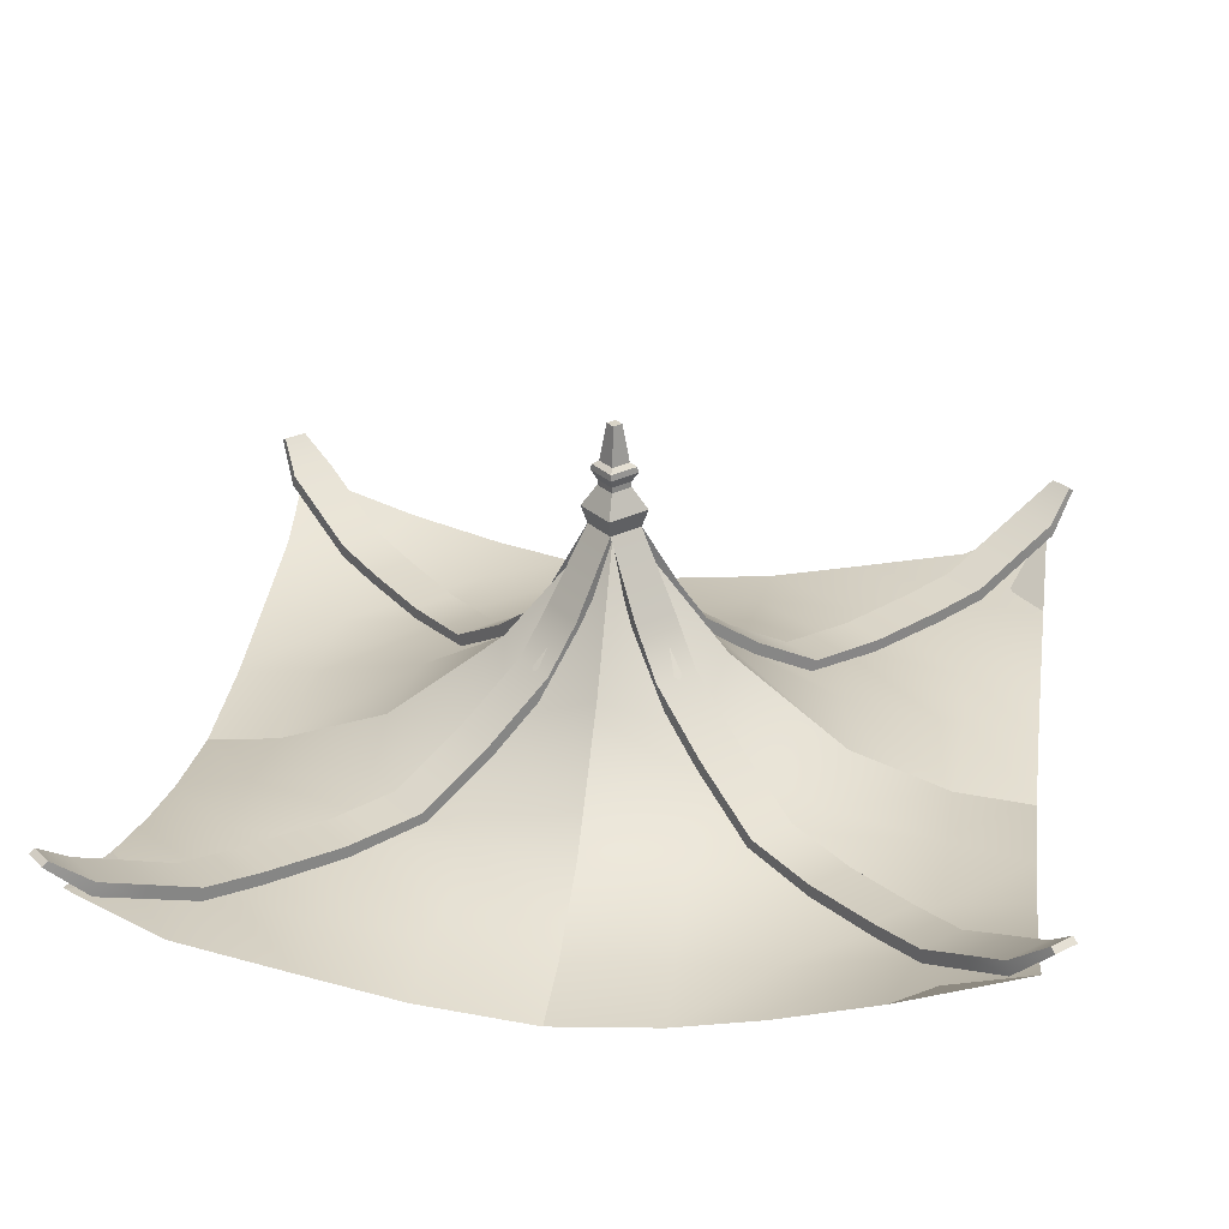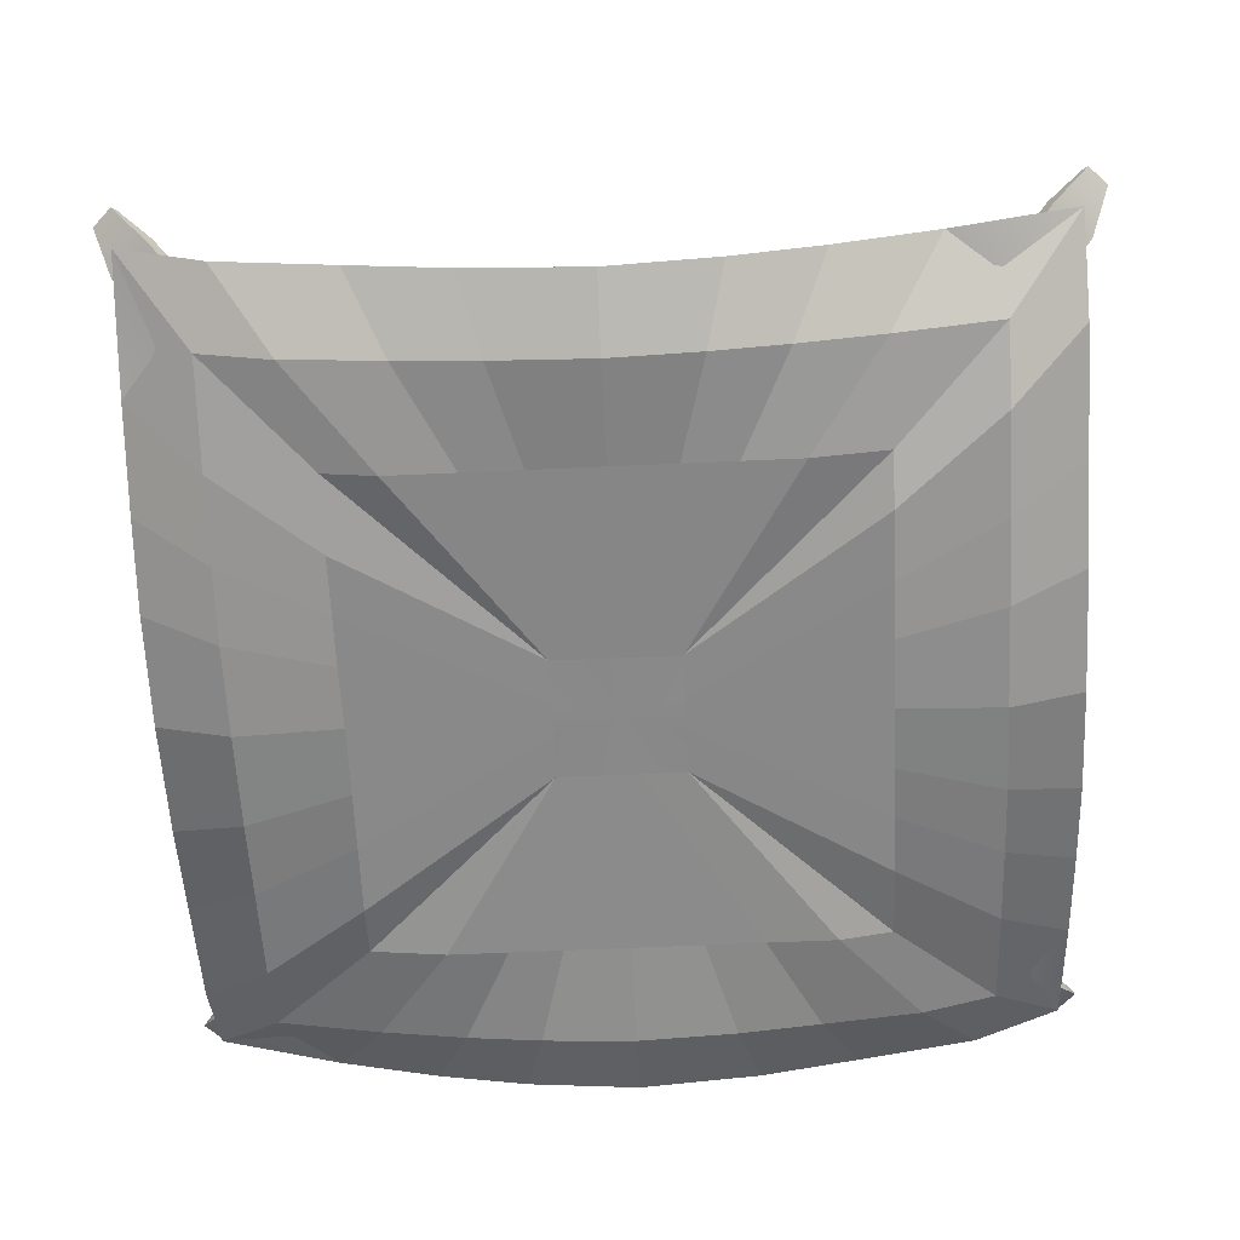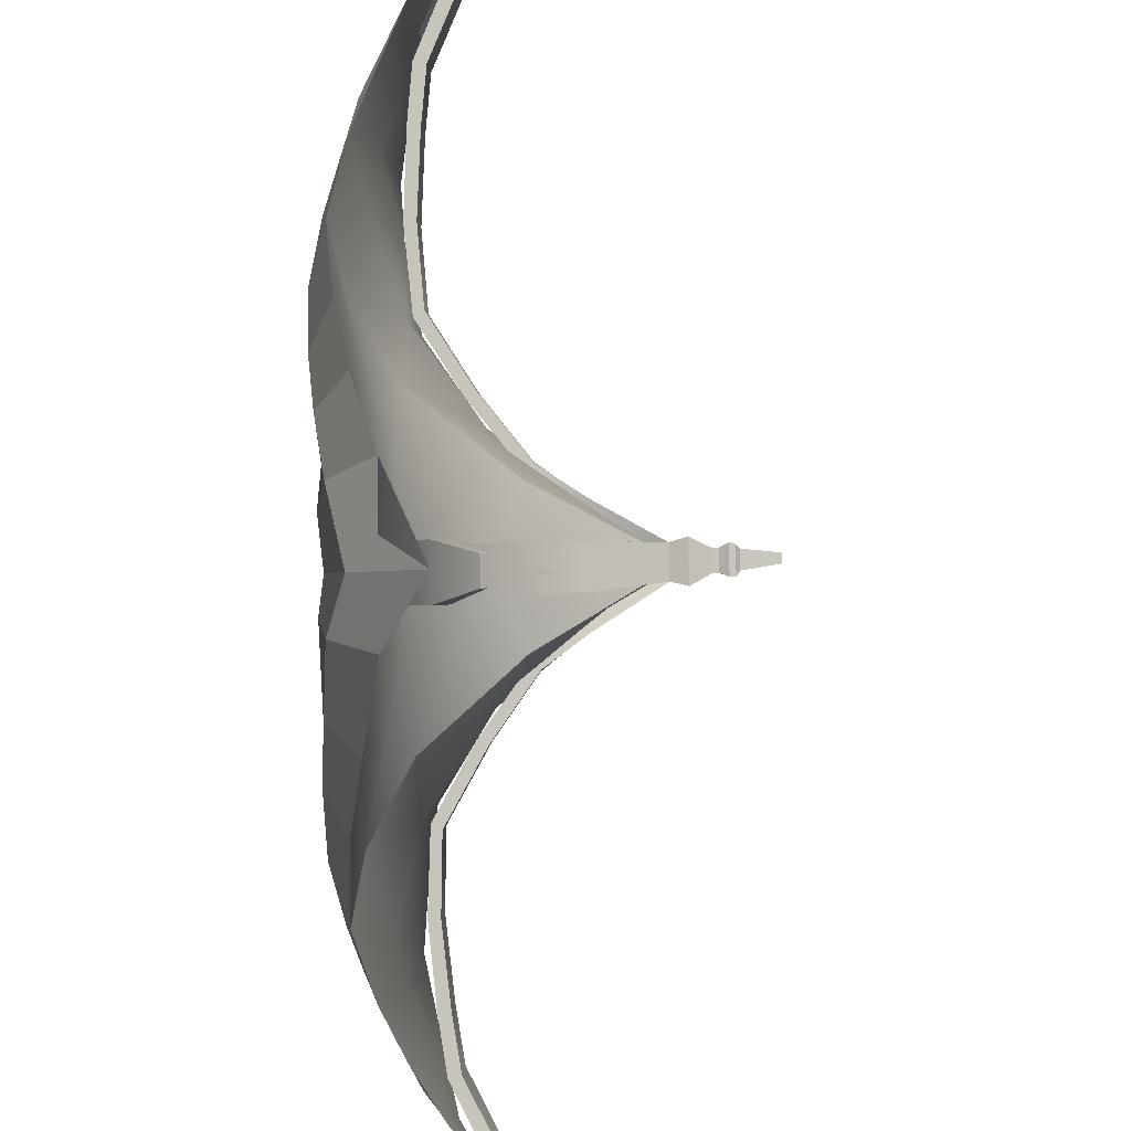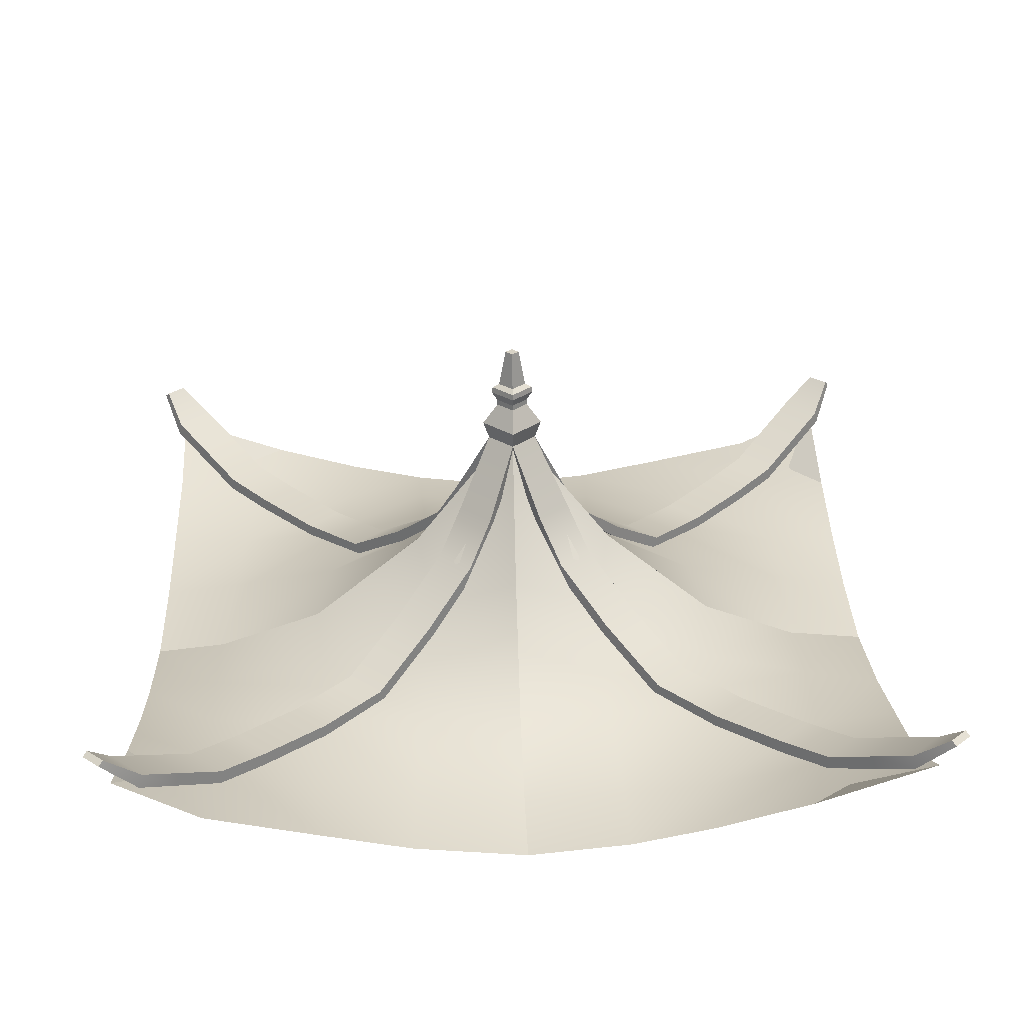
<metadata>
{"format":"obj","ext":"obj","renderer":"f3d","projection":"perspective","resolution":1024,"background":"white","views":[{"elev":28.6,"azim":98.5,"up":"+Y"},{"elev":-63.0,"azim":2.6,"up":"+Y"},{"elev":-44.9,"azim":92.8,"up":"+Z"},{"elev":27.9,"azim":87.7,"up":"+Y"}]}
</metadata>
<code>
g default
v -1.142 3.344 0.4879
v -0.4353 3.344 1.195
v -1.285 3.498 0.6308
v -0.5782 3.498 1.338
v -0.5579 5.103 -0
v -9e-06 5.103 0.5579
v -0.3916 4.94 -0.002761
v -0.005622 4.944 0.3639
v -1.65 2.32 0.9813
v -0.936 2.32 1.696
v -1.796 2.476 1.127
v -1.081 2.476 1.841
v -2.749 1.157 2.065
v -2.027 1.157 2.787
v -2.84 1.385 2.156
v -2.118 1.385 2.878
v -3.93 0.16 3.238
v -3.204 0.16 3.964
v -4.024 0.3933 3.332
v -3.298 0.3932 4.057
v -5.267 0.03263 4.57
v -4.539 0.03261 5.298
v -5.281 0.3036 4.584
v -4.553 0.3036 5.312
v -6.625 0.1644 5.925
v -5.896 0.1644 6.654
v -6.588 0.4475 5.889
v -5.859 0.4476 6.618
v -7.542 0.3263 6.842
v -6.813 0.3264 7.571
v -7.505 0.6154 6.805
v -6.776 0.6155 7.534
v -8.403 0.8838 7.702
v -7.674 0.8839 8.432
v -8.328 1.161 7.627
v -7.599 1.161 8.357
v -9.1 1.334 8.398
v -8.37 1.334 9.128
v -9.023 1.615 8.322
v -8.294 1.615 9.051
v -9.495 2.17 9.142
v -9.114 2.17 9.523
v -9.405 2.264 9.052
v -9.024 2.264 9.433
v 0.4879 3.344 1.142
v 1.195 3.344 0.4353
v 0.6308 3.498 1.285
v 1.338 3.498 0.5782
v 0.5579 5.103 -0
v 0.3751 4.942 -0.008717
v 0.9813 2.32 1.65
v 1.696 2.32 0.936
v 1.127 2.476 1.796
v 1.841 2.476 1.081
v 2.065 1.157 2.749
v 2.787 1.157 2.027
v 2.156 1.385 2.84
v 2.878 1.385 2.118
v 3.238 0.16 3.93
v 3.964 0.16 3.204
v 3.332 0.3933 4.024
v 4.057 0.3932 3.298
v 4.57 0.03263 5.267
v 5.298 0.03261 4.539
v 4.584 0.3036 5.281
v 5.312 0.3036 4.553
v 5.925 0.1644 6.625
v 6.654 0.1644 5.896
v 5.889 0.4475 6.588
v 6.618 0.4476 5.859
v 6.842 0.3263 7.542
v 7.571 0.3264 6.813
v 6.805 0.6154 7.505
v 7.534 0.6155 6.776
v 7.702 0.8838 8.403
v 8.432 0.8839 7.674
v 7.627 1.161 8.328
v 8.357 1.161 7.599
v 8.398 1.334 9.1
v 9.128 1.334 8.37
v 8.322 1.615 9.023
v 9.051 1.615 8.294
v 9.142 2.17 9.495
v 9.523 2.17 9.114
v 9.052 2.264 9.405
v 9.433 2.264 9.024
v -0.4879 3.344 -1.142
v -1.195 3.344 -0.4353
v -0.6308 3.498 -1.285
v -1.338 3.498 -0.5782
v 0 5.103 -0.5579
v -0.005622 4.942 -0.3895
v -0.9813 2.32 -1.65
v -1.696 2.32 -0.936
v -1.127 2.476 -1.796
v -1.841 2.476 -1.081
v -2.065 1.157 -2.749
v -2.787 1.157 -2.027
v -2.156 1.385 -2.84
v -2.878 1.385 -2.118
v -3.238 0.16 -3.93
v -3.964 0.16 -3.204
v -3.332 0.3933 -4.024
v -4.057 0.3932 -3.298
v -4.57 0.03263 -5.267
v -5.298 0.03261 -4.539
v -4.584 0.3036 -5.281
v -5.312 0.3036 -4.553
v -5.925 0.1644 -6.625
v -6.654 0.1644 -5.896
v -5.889 0.4475 -6.588
v -6.618 0.4476 -5.859
v -6.842 0.3263 -7.542
v -7.571 0.3264 -6.813
v -6.805 0.6154 -7.505
v -7.534 0.6155 -6.776
v -7.702 0.8838 -8.403
v -8.432 0.8839 -7.674
v -7.627 1.161 -8.328
v -8.357 1.161 -7.599
v -8.398 1.334 -9.1
v -9.128 1.334 -8.37
v -8.322 1.615 -9.023
v -9.051 1.615 -8.294
v -9.142 2.17 -9.495
v -9.523 2.17 -9.114
v -9.052 2.264 -9.405
v -9.433 2.264 -9.024
v 1.142 3.344 -0.4879
v 0.4353 3.344 -1.195
v 1.285 3.498 -0.6308
v 0.5782 3.498 -1.338
v 1.65 2.32 -0.9813
v 0.936 2.32 -1.696
v 1.796 2.476 -1.127
v 1.081 2.476 -1.841
v 2.749 1.157 -2.065
v 2.027 1.157 -2.787
v 2.84 1.385 -2.156
v 2.118 1.385 -2.878
v 3.93 0.16 -3.238
v 3.204 0.16 -3.964
v 4.024 0.3933 -3.332
v 3.298 0.3932 -4.057
v 5.267 0.03263 -4.57
v 4.539 0.03261 -5.298
v 5.281 0.3036 -4.584
v 4.553 0.3036 -5.312
v 6.625 0.1644 -5.925
v 5.896 0.1644 -6.654
v 6.588 0.4475 -5.889
v 5.859 0.4476 -6.618
v 7.542 0.3263 -6.842
v 6.813 0.3264 -7.571
v 7.505 0.6154 -6.805
v 6.776 0.6155 -7.534
v 8.403 0.8838 -7.702
v 7.674 0.8839 -8.432
v 8.328 1.161 -7.627
v 7.599 1.161 -8.357
v 9.1 1.334 -8.398
v 8.37 1.334 -9.128
v 9.023 1.615 -8.322
v 8.294 1.615 -9.051
v 9.495 2.17 -9.142
v 9.114 2.17 -9.523
v 9.405 2.264 -9.052
v 9.024 2.264 -9.433
v 0 5.493 -0.7018
v -0.7018 5.493 -0
v -0 5.493 0.7018
v 0.7018 5.493 0
v 0 5.976 -0.3536
v -0.3536 5.976 -0
v -0 5.976 0.3536
v 0.3536 5.976 0
v 0 6.103 -0.3536
v -0.3536 6.103 -0
v -0 6.103 0.3536
v 0.3536 6.103 0
v 0 6.303 -0.4882
v -0.4882 6.303 -0
v -0 6.303 0.4882
v 0.4882 6.303 0
v 0 6.436 -0.4698
v -0.4698 6.436 -0
v -0 6.436 0.4698
v 0.4698 6.436 0
v 0 6.523 -0.3131
v -0.3131 6.523 -0
v -0 6.523 0.3131
v 0.3131 6.523 0
v 0 7.363 -0.157
v -0.157 7.363 -0
v -0 7.363 0.157
v 0.157 7.363 0
v -8.995 -0.8246 0.03753
v -9.033 -0.5697 2.326
v -9.033 -0.1795 4.2
v -9.033 0.4116 6.33
v -9.033 1.356 9
v -7.23 -0.6489 0.03753
v -7.417 -0.3242 2.287
v -7.344 -0.2365 4.204
v -7.165 0.1932 6.819
v -7.138 0.3822 9
v -4.999 0.1853 0.03753
v -4.794 0.1354 2.161
v -4.738 0 4.734
v -4.794 -0.3003 7.119
v -4.638 -0.1451 9
v -2.432 2.3 0.03753
v -2.033 1.506 2.038
v -2.305 0.1354 4.669
v -2.475 -0.3242 7.234
v -2.552 -0.5697 9
v 0 2.324 2.348
v 0 0.1853 4.949
v 0 -0.6489 7.384
v 0 -0.8246 9
v 0 -0.8246 -8.962
v -2.322 -0.5697 -8.962
v -4.196 -0.1795 -8.962
v -6.326 0.4116 -8.962
v -8.995 1.356 -8.962
v 0 -0.6489 -7.197
v -2.282 -0.3242 -7.347
v -4.199 -0.2365 -7.273
v -6.815 0.1932 -7.095
v -8.995 0.3822 -7.067
v 0 0.1853 -4.966
v -2.157 0.1354 -4.723
v -4.73 0 -4.668
v -7.114 -0.3003 -4.723
v -8.995 -0.1451 -4.567
v 0 2.31 -2.399
v -2.033 1.518 -1.962
v -4.665 0.1354 -2.234
v -7.229 -0.3242 -2.405
v -8.995 -0.5697 -2.482
v 8.962 -0.8246 0
v 9 -0.5697 -2.289
v 9 -0.1795 -4.163
v 9 0.4116 -6.293
v 9 1.356 -8.962
v 7.197 -0.6489 0
v 7.384 -0.3242 -2.25
v 7.311 -0.2365 -4.166
v 7.132 0.1932 -6.782
v 7.105 0.3822 -8.962
v 4.966 0.1853 0
v 4.761 0.1354 -2.124
v 4.705 0 -4.697
v 4.761 -0.3003 -7.081
v 4.605 -0.1451 -8.962
v 2.399 2.31 0
v 2 1.517 -2
v 2.272 0.1354 -4.632
v 2.442 -0.3242 -7.196
v 2.519 -0.5697 -8.962
v 2.289 -0.5697 9
v 4.163 -0.1795 9
v 6.293 0.4116 9
v 8.962 1.356 9
v 2.25 -0.3242 7.384
v 4.166 -0.2365 7.311
v 6.782 0.1932 7.132
v 8.962 0.3822 7.105
v 2.124 0.1354 4.761
v 4.697 0 4.705
v 7.081 -0.3003 4.761
v 8.962 -0.1451 4.605
v 2 1.517 2
v 4.632 0.1354 2.272
v 7.196 -0.3242 2.442
v 8.962 -0.5697 2.519
v -0.005622 4.881 0.3639
v -0.3916 4.877 -0.002761
v -0.005622 4.879 -0.3895
v 0.3751 4.879 -0.008717
v -7.449 -1.325 0.0343
v -7.48 -1.196 1.929
v -7.48 -0.9976 3.48
v -7.48 -0.6974 5.243
v -7.48 -0.2179 7.453
v -5.911 -0.7124 7.453
v -3.842 -0.9801 7.453
v -2.115 -1.196 7.453
v -0.002837 -1.325 7.453
v -0.002837 -1.325 -7.416
v -1.925 -1.196 -7.416
v -3.476 -0.9976 -7.416
v -5.239 -0.6974 -7.416
v -7.449 -0.2179 -7.416
v -7.449 -0.7124 -5.847
v -7.449 -0.9801 -3.778
v -7.449 -1.196 -2.051
v 7.416 -1.325 0.003231
v 7.447 -1.196 -1.891
v 7.447 -0.9976 -3.443
v 7.447 -0.6974 -5.206
v 7.447 -0.2179 -7.416
v 5.878 -0.7124 -7.416
v 3.809 -0.9801 -7.416
v 2.083 -1.196 -7.416
v 1.892 -1.196 7.453
v 3.443 -0.9976 7.453
v 5.206 -0.6974 7.453
v 7.416 -0.2179 7.453
v 7.416 -0.7124 5.884
v 7.416 -0.9801 3.815
v 7.416 -1.196 2.089
v -5.28 -1.172 0.02976
v -5.302 -1.172 1.371
v -5.302 -1.172 2.47
v -5.302 -1.172 3.718
v -5.302 -0.9478 5.283
v -4.191 -1.172 5.283
v -2.725 -1.172 5.283
v -1.503 -1.172 5.283
v -0.006817 -1.172 5.283
v -0.006817 -1.172 -5.246
v -1.368 -1.172 -5.246
v -2.466 -1.172 -5.246
v -3.715 -1.172 -5.246
v -5.28 -0.9478 -5.246
v -5.28 -1.172 -4.135
v -5.28 -1.172 -2.669
v -5.28 -1.172 -1.447
v 5.247 -1.172 0.007765
v 5.269 -1.172 -1.334
v 5.269 -1.172 -2.432
v 5.269 -1.172 -3.681
v 5.269 -0.9478 -5.246
v 4.158 -1.172 -5.246
v 2.692 -1.172 -5.246
v 1.47 -1.172 -5.246
v 1.335 -1.172 5.283
v 2.433 -1.172 5.283
v 3.682 -1.172 5.283
v 5.247 -0.9478 5.283
v 5.247 -1.172 4.172
v 5.247 -1.172 2.707
v 5.247 -1.172 1.484
v -1.297 -1.117 0.02144
v -1.302 -1.116 0.3478
v -1.302 -1.107 1.3
v -0.3781 -1.116 1.3
v -0.01412 -1.117 1.3
v -0.01412 -1.117 -1.262
v -0.3452 -1.116 -1.262
v -1.297 -1.107 -1.262
v -1.297 -1.116 -0.3378
v 1.264 -1.117 0.01609
v 1.269 -1.116 -0.3103
v 1.269 -1.107 -1.262
v 0.3451 -1.116 -1.262
v 0.3123 -1.116 1.3
v 1.264 -1.107 1.3
v 1.264 -1.116 0.3753
v -0.01412 -1.117 0.01876
g pCube6
f 3 4 6 5
f 7 8 2 1
f 2 8 6 4
f 7 1 3 5
f 1 2 10 9
f 4 3 11 12
f 3 1 9 11
f 2 4 12 10
f 9 10 14 13
f 12 11 15 16
f 11 9 13 15
f 10 12 16 14
f 13 14 18 17
f 16 15 19 20
f 15 13 17 19
f 14 16 20 18
f 17 18 22 21
f 20 19 23 24
f 19 17 21 23
f 18 20 24 22
f 21 22 26 25
f 24 23 27 28
f 23 21 25 27
f 22 24 28 26
f 25 26 30 29
f 28 27 31 32
f 27 25 29 31
f 26 28 32 30
f 29 30 34 33
f 32 31 35 36
f 31 29 33 35
f 30 32 36 34
f 33 34 38 37
f 36 35 39 40
f 35 33 37 39
f 34 36 40 38
f 37 38 42 41
f 40 39 43 44
f 39 37 41 43
f 38 40 44 42
f 42 44 43 41
f 47 48 49 6
f 8 50 46 45
f 46 50 49 48
f 8 45 47 6
f 45 46 52 51
f 48 47 53 54
f 47 45 51 53
f 46 48 54 52
f 51 52 56 55
f 54 53 57 58
f 53 51 55 57
f 52 54 58 56
f 55 56 60 59
f 58 57 61 62
f 57 55 59 61
f 56 58 62 60
f 59 60 64 63
f 62 61 65 66
f 61 59 63 65
f 60 62 66 64
f 63 64 68 67
f 66 65 69 70
f 65 63 67 69
f 64 66 70 68
f 67 68 72 71
f 70 69 73 74
f 69 67 71 73
f 68 70 74 72
f 71 72 76 75
f 74 73 77 78
f 73 71 75 77
f 72 74 78 76
f 75 76 80 79
f 78 77 81 82
f 77 75 79 81
f 76 78 82 80
f 79 80 84 83
f 82 81 85 86
f 81 79 83 85
f 80 82 86 84
f 84 86 85 83
f 89 90 5 91
f 92 7 88 87
f 88 7 5 90
f 92 87 89 91
f 87 88 94 93
f 90 89 95 96
f 89 87 93 95
f 88 90 96 94
f 93 94 98 97
f 96 95 99 100
f 95 93 97 99
f 94 96 100 98
f 97 98 102 101
f 100 99 103 104
f 99 97 101 103
f 98 100 104 102
f 101 102 106 105
f 104 103 107 108
f 103 101 105 107
f 102 104 108 106
f 105 106 110 109
f 108 107 111 112
f 107 105 109 111
f 106 108 112 110
f 109 110 114 113
f 112 111 115 116
f 111 109 113 115
f 110 112 116 114
f 113 114 118 117
f 116 115 119 120
f 115 113 117 119
f 114 116 120 118
f 117 118 122 121
f 120 119 123 124
f 119 117 121 123
f 118 120 124 122
f 121 122 126 125
f 124 123 127 128
f 123 121 125 127
f 122 124 128 126
f 126 128 127 125
f 131 132 91 49
f 50 92 130 129
f 130 92 91 132
f 50 129 131 49
f 129 130 134 133
f 132 131 135 136
f 131 129 133 135
f 130 132 136 134
f 133 134 138 137
f 136 135 139 140
f 135 133 137 139
f 134 136 140 138
f 137 138 142 141
f 140 139 143 144
f 139 137 141 143
f 138 140 144 142
f 141 142 146 145
f 144 143 147 148
f 143 141 145 147
f 142 144 148 146
f 145 146 150 149
f 148 147 151 152
f 147 145 149 151
f 146 148 152 150
f 149 150 154 153
f 152 151 155 156
f 151 149 153 155
f 150 152 156 154
f 153 154 158 157
f 156 155 159 160
f 155 153 157 159
f 154 156 160 158
f 157 158 162 161
f 160 159 163 164
f 159 157 161 163
f 158 160 164 162
f 161 162 166 165
f 164 163 167 168
f 163 161 165 167
f 162 164 168 166
f 166 168 167 165
f 91 5 170 169
f 5 6 171 170
f 6 49 172 171
f 49 91 169 172
f 169 170 174 173
f 170 171 175 174
f 171 172 176 175
f 172 169 173 176
f 173 174 178 177
f 174 175 179 178
f 175 176 180 179
f 176 173 177 180
f 177 178 182 181
f 178 179 183 182
f 179 180 184 183
f 180 177 181 184
f 181 182 186 185
f 182 183 187 186
f 183 184 188 187
f 184 181 185 188
f 185 186 190 189
f 186 187 191 190
f 187 188 192 191
f 188 185 189 192
f 189 190 194 193
f 190 191 195 194
f 191 192 196 195
f 192 189 193 196
f 194 195 196 193
f 197 198 203 202
f 198 199 204 203
f 199 200 205 204
f 200 201 206 205
f 202 203 208 207
f 203 204 209 208
f 204 205 210 209
f 205 206 211 210
f 207 208 213 212
f 208 209 214 213
f 209 210 215 214
f 210 211 216 215
f 277 278 212 213 217
f 213 214 218 217
f 214 215 219 218
f 215 216 220 219
f 221 222 227 226
f 222 223 228 227
f 223 224 229 228
f 224 225 230 229
f 226 227 232 231
f 227 228 233 232
f 228 229 234 233
f 229 230 235 234
f 231 232 237 236
f 232 233 238 237
f 233 234 239 238
f 234 235 240 239
f 278 279 236 237 212
f 237 238 207 212
f 238 239 202 207
f 239 240 197 202
f 241 242 247 246
f 242 243 248 247
f 243 244 249 248
f 244 245 250 249
f 246 247 252 251
f 247 248 253 252
f 248 249 254 253
f 249 250 255 254
f 251 252 257 256
f 252 253 258 257
f 253 254 259 258
f 254 255 260 259
f 279 280 256 257 236
f 257 258 231 236
f 258 259 226 231
f 259 260 221 226
f 220 261 265 219
f 261 262 266 265
f 262 263 267 266
f 263 264 268 267
f 219 265 269 218
f 265 266 270 269
f 266 267 271 270
f 267 268 272 271
f 218 269 273 217
f 269 270 274 273
f 270 271 275 274
f 271 272 276 275
f 280 277 217 273 256
f 273 274 251 256
f 274 275 246 251
f 275 276 241 246
f 278 277 8 7
f 279 278 7 92
f 280 279 92 50
f 277 280 50 8
f 198 197 281 282
f 199 198 282 283
f 200 199 283 284
f 201 200 284 285
f 206 201 285 286
f 211 206 286 287
f 216 211 287 288
f 220 216 288 289
f 222 221 290 291
f 223 222 291 292
f 224 223 292 293
f 225 224 293 294
f 230 225 294 295
f 235 230 295 296
f 240 235 296 297
f 197 240 297 281
f 242 241 298 299
f 243 242 299 300
f 244 243 300 301
f 245 244 301 302
f 250 245 302 303
f 255 250 303 304
f 260 255 304 305
f 221 260 305 290
f 261 220 289 306
f 262 261 306 307
f 263 262 307 308
f 264 263 308 309
f 268 264 309 310
f 272 268 310 311
f 276 272 311 312
f 241 276 312 298
f 282 281 313 314
f 283 282 314 315
f 284 283 315 316
f 285 284 316 317
f 286 285 317 318
f 287 286 318 319
f 288 287 319 320
f 289 288 320 321
f 291 290 322 323
f 292 291 323 324
f 293 292 324 325
f 294 293 325 326
f 295 294 326 327
f 296 295 327 328
f 297 296 328 329
f 281 297 329 313
f 299 298 330 331
f 300 299 331 332
f 301 300 332 333
f 302 301 333 334
f 303 302 334 335
f 304 303 335 336
f 305 304 336 337
f 290 305 337 322
f 306 289 321 338
f 307 306 338 339
f 308 307 339 340
f 309 308 340 341
f 310 309 341 342
f 311 310 342 343
f 312 311 343 344
f 298 312 344 330
f 314 313 345 346
f 315 314 346
f 316 315 346 347
f 317 316 347
f 318 317 347
f 319 318 347 348
f 320 319 348
f 321 320 348 349
f 323 322 350 351
f 324 323 351
f 325 324 351 352
f 326 325 352
f 327 326 352
f 328 327 352 353
f 329 328 353
f 313 329 353 345
f 331 330 354 355
f 332 331 355
f 333 332 355 356
f 334 333 356
f 335 334 356
f 336 335 356 357
f 337 336 357
f 322 337 357 350
f 338 321 349 358
f 339 338 358
f 340 339 358 359
f 341 340 359
f 342 341 359
f 343 342 359 360
f 344 343 360
f 330 344 360 354
f 346 345 361
f 350 361 351
f 354 361 355
f 349 361 358
f 359 361 360
f 352 361 353
f 347 361 348
f 356 361 357
f 355 361 356
f 346 361 347
f 353 361 345
f 360 361 354
f 348 361 349
f 358 361 359
f 351 361 352
f 357 361 350

</code>
